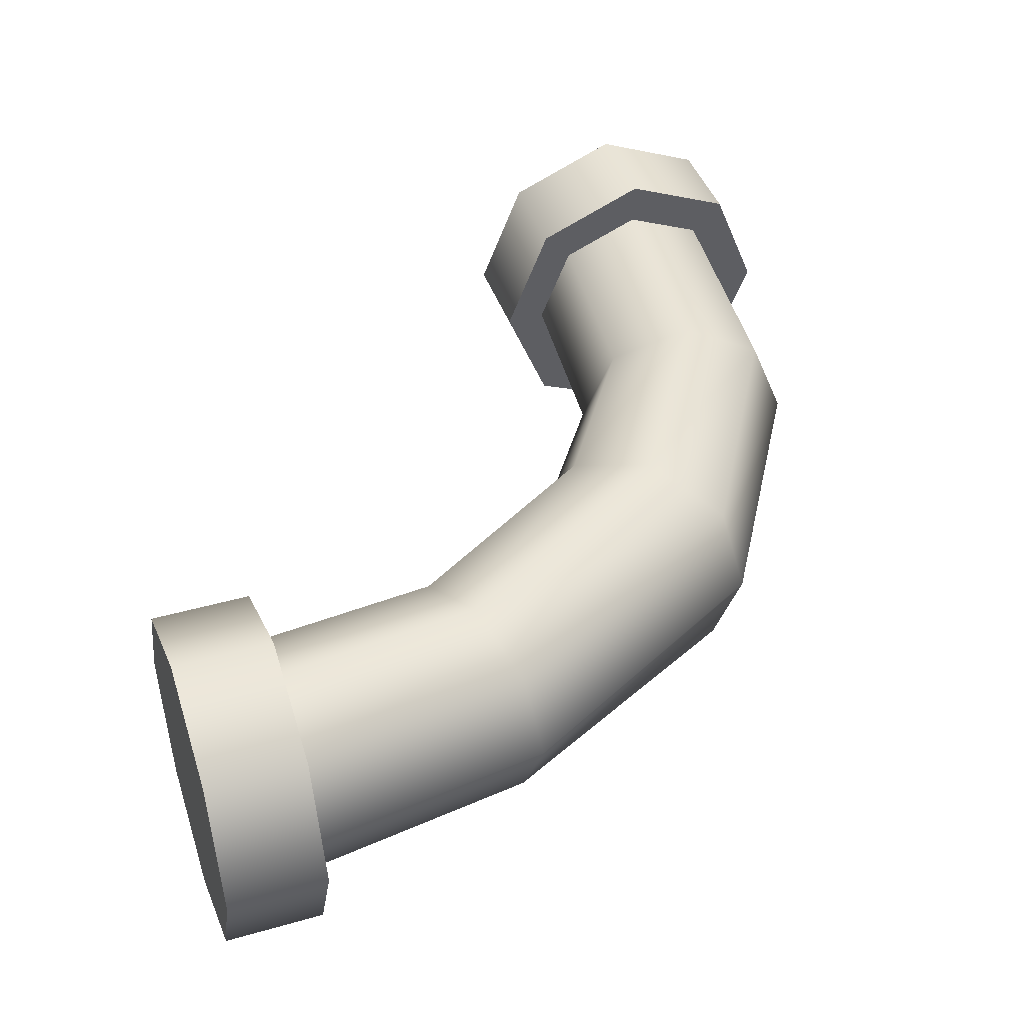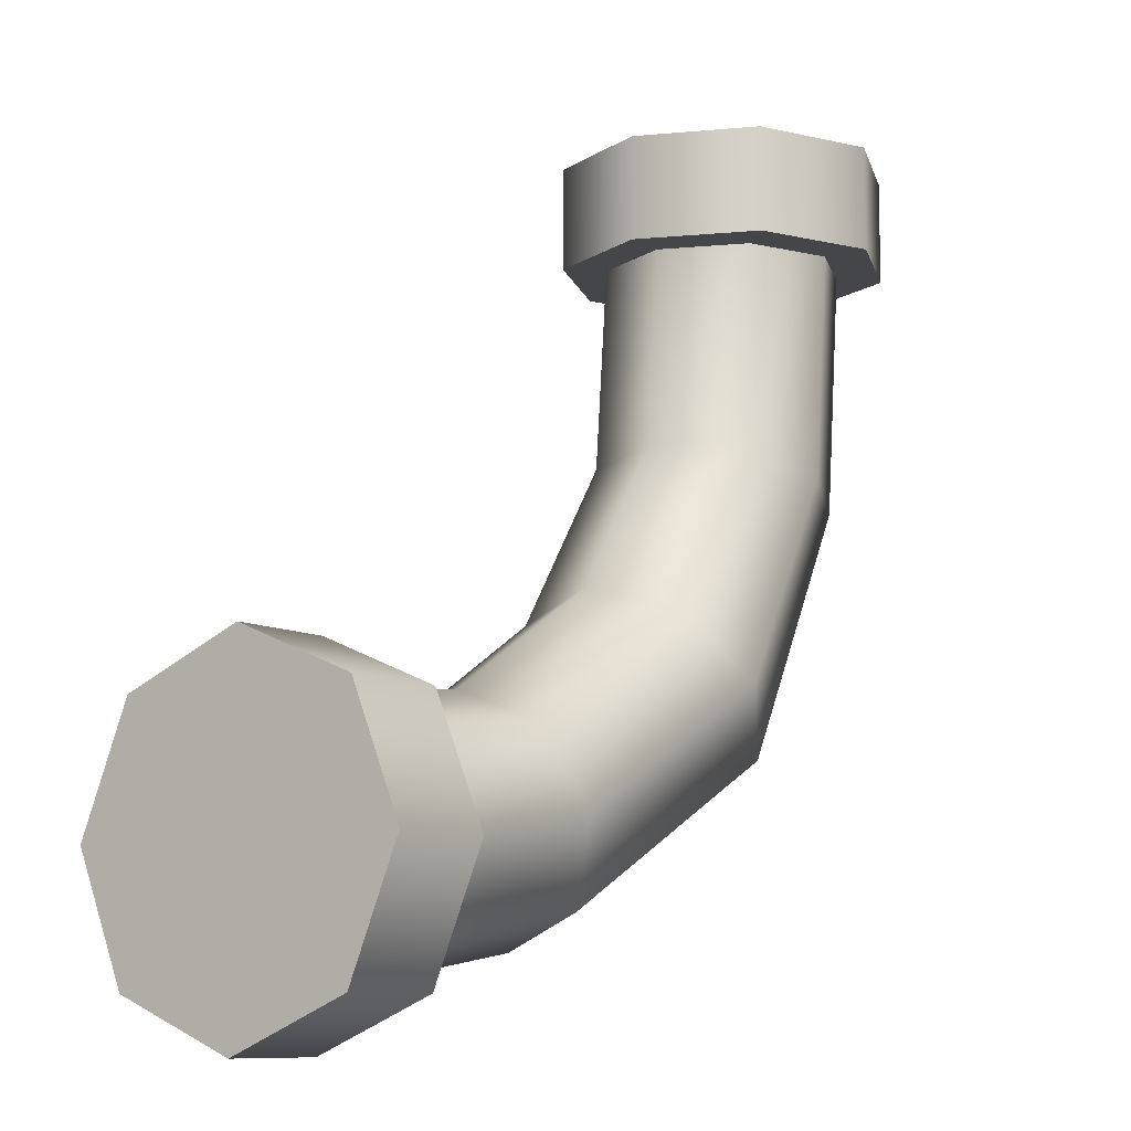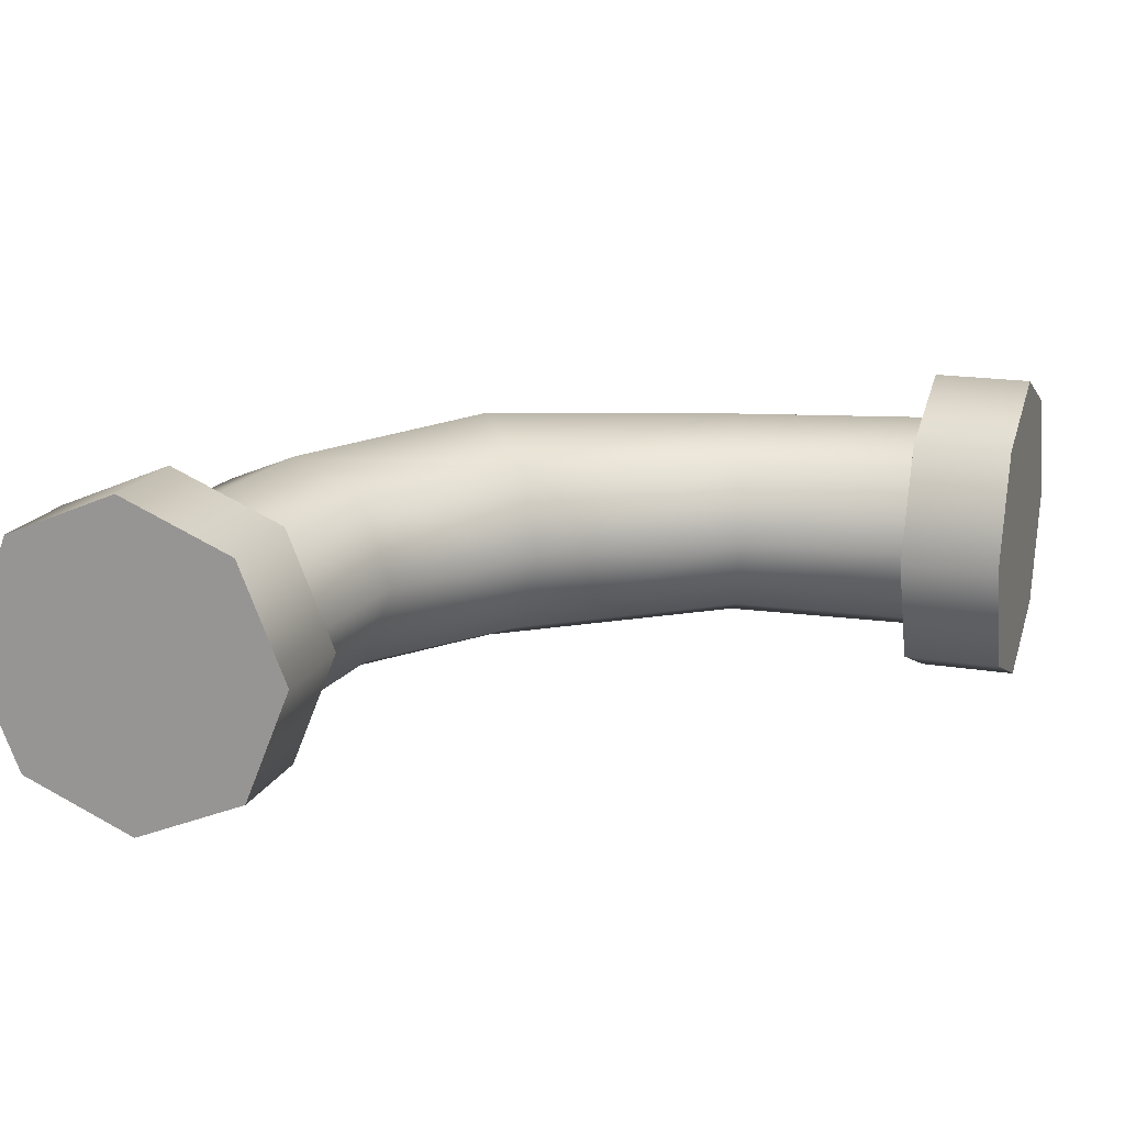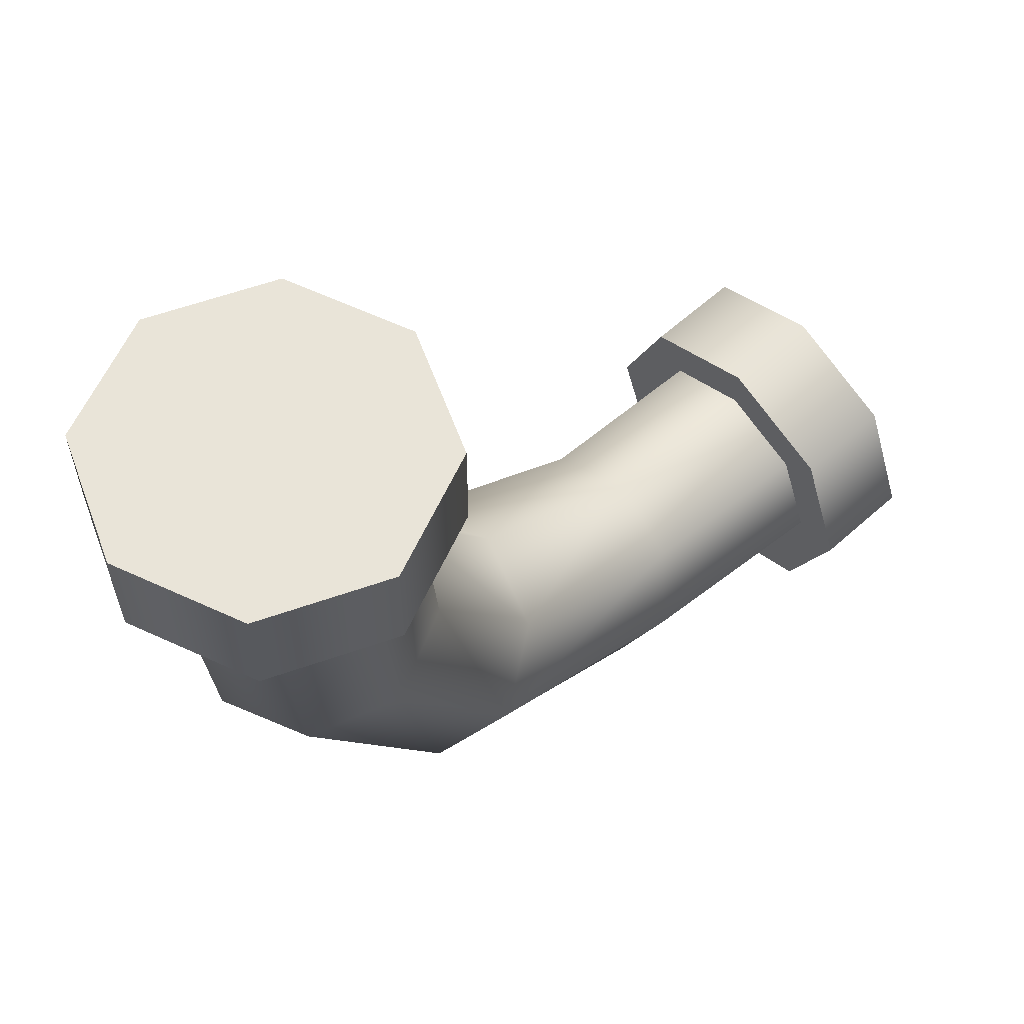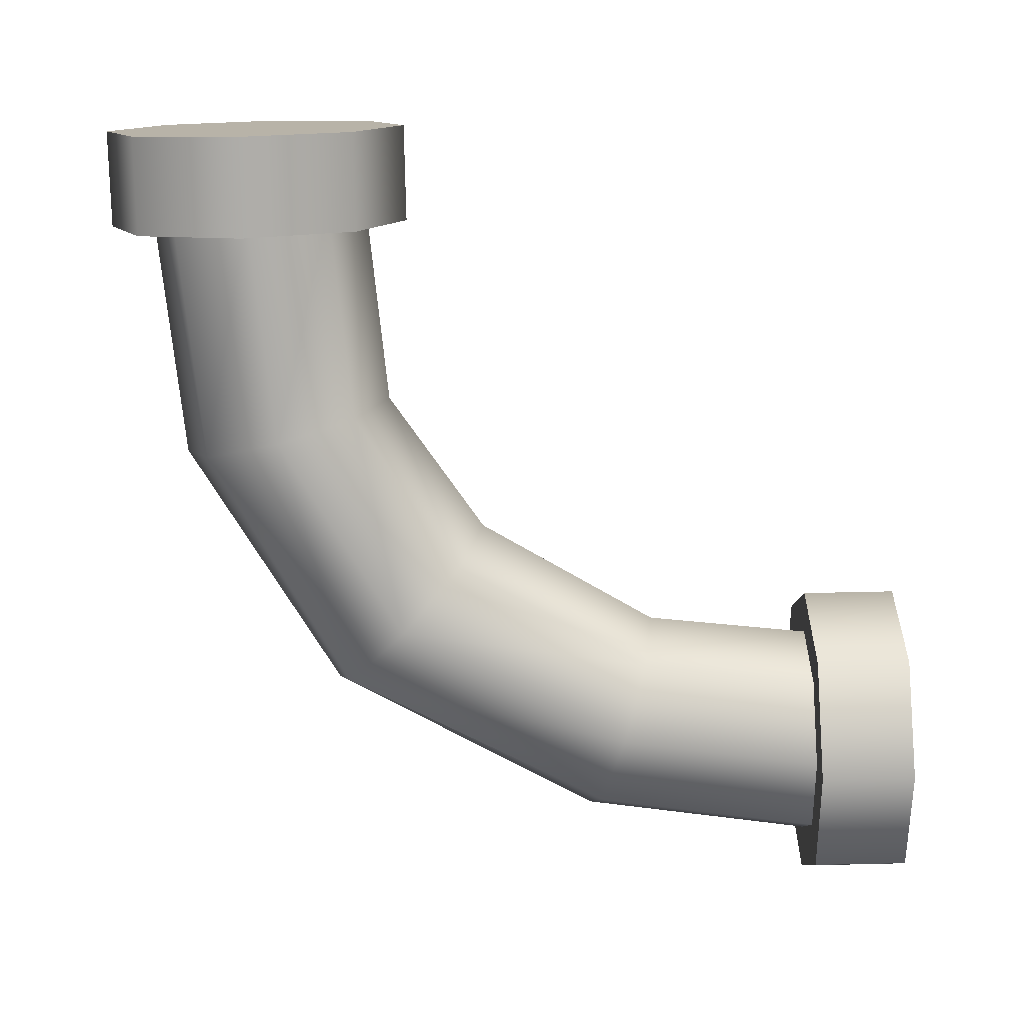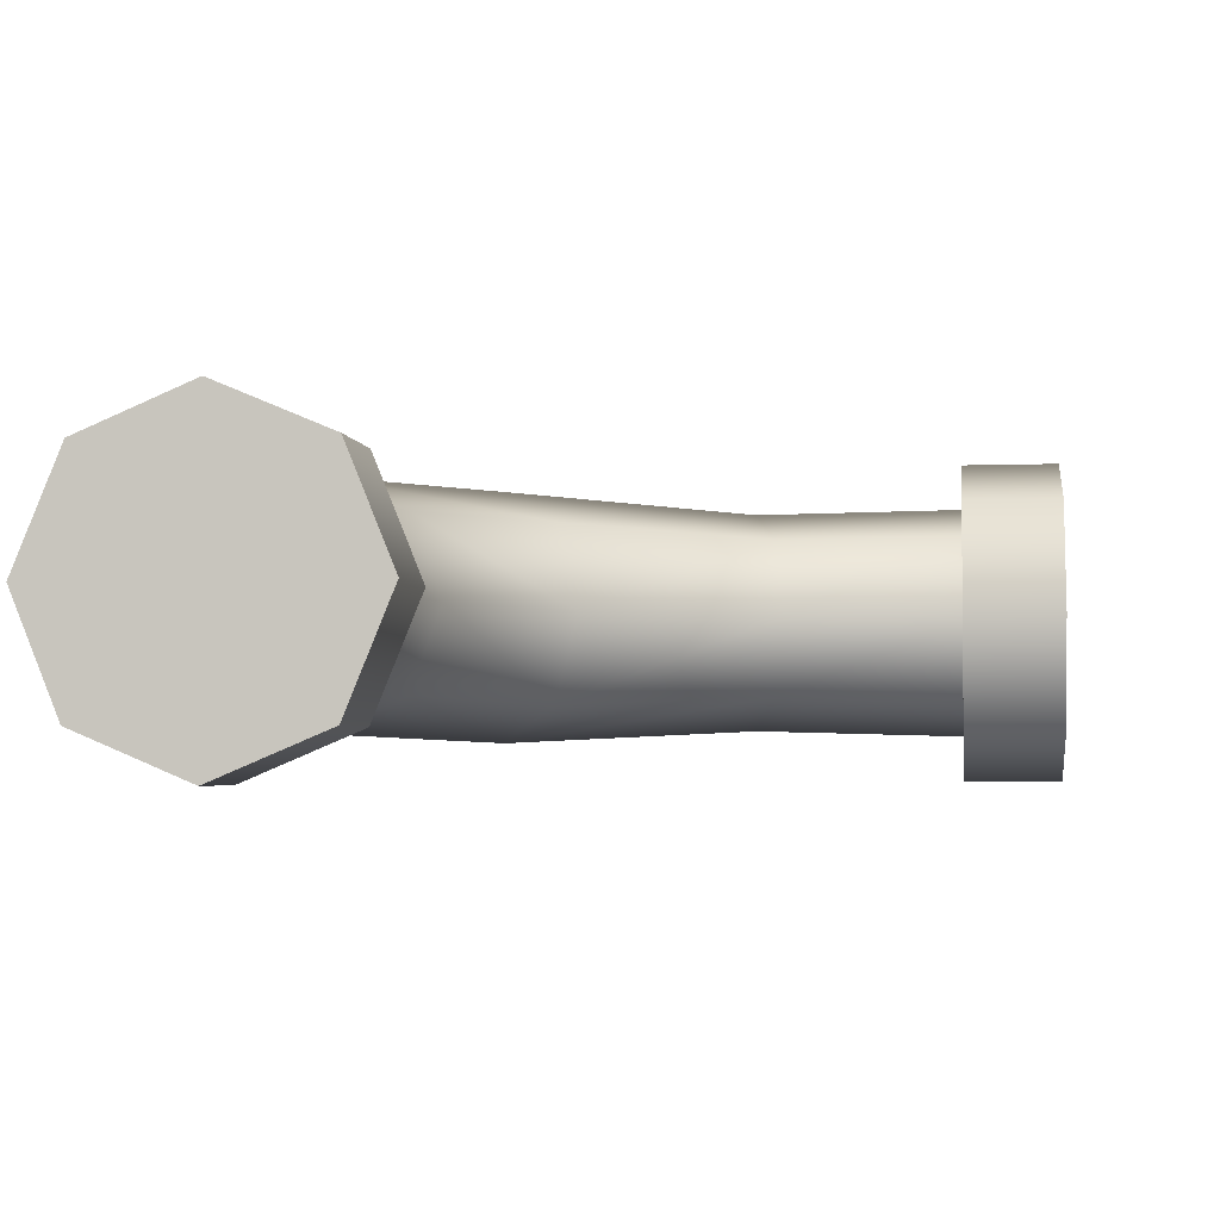
<metadata>
{"format":"obj","ext":"obj","renderer":"f3d","projection":"perspective","resolution":1024,"background":"white","views":[{"elev":43.0,"azim":-18.7,"up":"+Z"},{"elev":-9.5,"azim":-54.1,"up":"+Y"},{"elev":17.2,"azim":-161.6,"up":"+Z"},{"elev":60.5,"azim":137.5,"up":"+Y"},{"elev":-76.9,"azim":-178.8,"up":"+Z"},{"elev":-3.5,"azim":-172.2,"up":"+Z"}]}
</metadata>
<code>
o PipeCurve1_Cube.004
v 3.496 0.5707 0.5053
v 3.145 0.932 0.7145
v 1.775 0.1705 0.6383
v 1.92 -0.2756 0.4513
v 0.5696 -0.6687 -0.6612
v 0.5696 2e-06 -0.9351
v 0.568 1e-06 0
v 0.5696 -0.9457 -0
v 0 2e-06 -0.9351
v 0 0.6687 -0.6612
v 0.5696 0.6687 -0.6612
v 0 -0.6687 -0.6612
v 0 -0.9457 -0
v 0 1e-06 0
v 0.5696 -0 0.9351
v 0.5696 -0.6687 0.6612
v 4 3.415 3e-06
v 4 3.415 0.9351
v 3.349 3.415 0.6612
v 3.08 3.415 3e-06
v 4 3.415 -0.9351
v 3.349 3.415 -0.6612
v 4.651 3.415 -0.6612
v 4.92 3.415 3e-06
v 0 -0 0.9351
v 0 -0.6687 0.6612
v 4.651 3.415 0.6612
v 4 4 4e-06
v 3.08 4 4e-06
v 3.349 4 0.6612
v 4 4 0.9351
v 4 4 -0.9351
v 3.349 4 -0.6612
v 4.651 4 -0.6612
v 4.92 4 4e-06
v 1.775 0.1705 -0.6383
v 0.5046 2e-06 -0.6709
v 0.5046 0.4798 -0.4744
v 1.631 0.6167 -0.4513
v 3.415 2.244 0.4794
v 3.874 2.134 0.6779
v 3.999 3.521 0.6771
v 3.528 3.521 0.4788
v 4.651 4 0.6612
v 0 0.9457 0
v 0.5696 0.9457 0
v 0.5696 0.6687 0.6612
v 0 0.6687 0.6612
v 1.98 -0.4604 -0
v 0.5046 -0.4798 0.4744
v 0.5046 -0.6785 -0
v 4.334 2.023 -0.4794
v 3.874 2.134 -0.6779
v 3.999 3.521 -0.6771
v 4.47 3.521 -0.4788
v 1.92 -0.2756 -0.4513
v 0.5046 -0.4798 -0.4744
v 2.793 1.293 -0.5053
v 2.648 1.443 0
v 3.225 2.29 2e-06
v 3.415 2.244 -0.4794
v 3.333 3.521 4e-06
v 3.609 0.4474 1e-06
v 3.496 0.5707 -0.5053
v 4.524 1.978 1e-06
v 0.5046 0 0.6709
v 3.145 0.932 -0.7145
v 2.793 1.293 0.5053
v 1.631 0.6167 0.4513
v 0.5046 0.4798 0.4744
v 4.334 2.023 0.4794
v 4.665 3.521 4e-06
v 4.47 3.521 0.4788
v 1.571 0.8015 0
v 0.5046 0.6785 0
v 3.528 3.521 -0.4788
f 1 2 3 4
f 5 6 7 8
f 6 9 10 11
f 12 13 14 9
f 8 7 15 16
f 17 18 19 20
f 21 17 20 22
f 23 24 17 21
f 15 25 26 16
f 24 27 18 17
f 28 29 30 31
f 32 33 29 28
f 34 32 28 35
f 36 37 38 39
f 40 41 42 43
f 35 28 31 44
f 11 10 45 46
f 47 48 25 15
f 5 12 9 6
f 21 22 33 32
f 27 24 35 44
f 23 21 32 34
f 19 18 31 30
f 22 20 29 33
f 24 23 34 35
f 46 45 48 47
f 20 19 30 29
f 18 27 44 31
f 8 13 12 5
f 49 4 50 51
f 52 53 54 55
f 13 26 25 14
f 56 57 37 36
f 58 59 60 61
f 16 26 13 8
f 9 14 45 10
f 6 11 46 7
f 14 25 48 45
f 7 46 47 15
f 60 40 43 62
f 63 64 52 65
f 4 3 66 50
f 67 58 61 53
f 3 2 68 69
f 66 3 69 70
f 71 65 72 73
f 74 59 58 39
f 75 74 39 38
f 1 63 65 71
f 65 52 55 72
f 61 60 62 76
f 64 56 36 67
f 57 56 49 51
f 56 64 63 49
f 64 67 53 52
f 53 61 76 54
f 59 68 40 60
f 63 1 4 49
f 70 69 74 75
f 69 68 59 74
f 68 2 41 40
f 2 1 71 41
f 41 71 73 42
f 67 36 39 58

</code>
